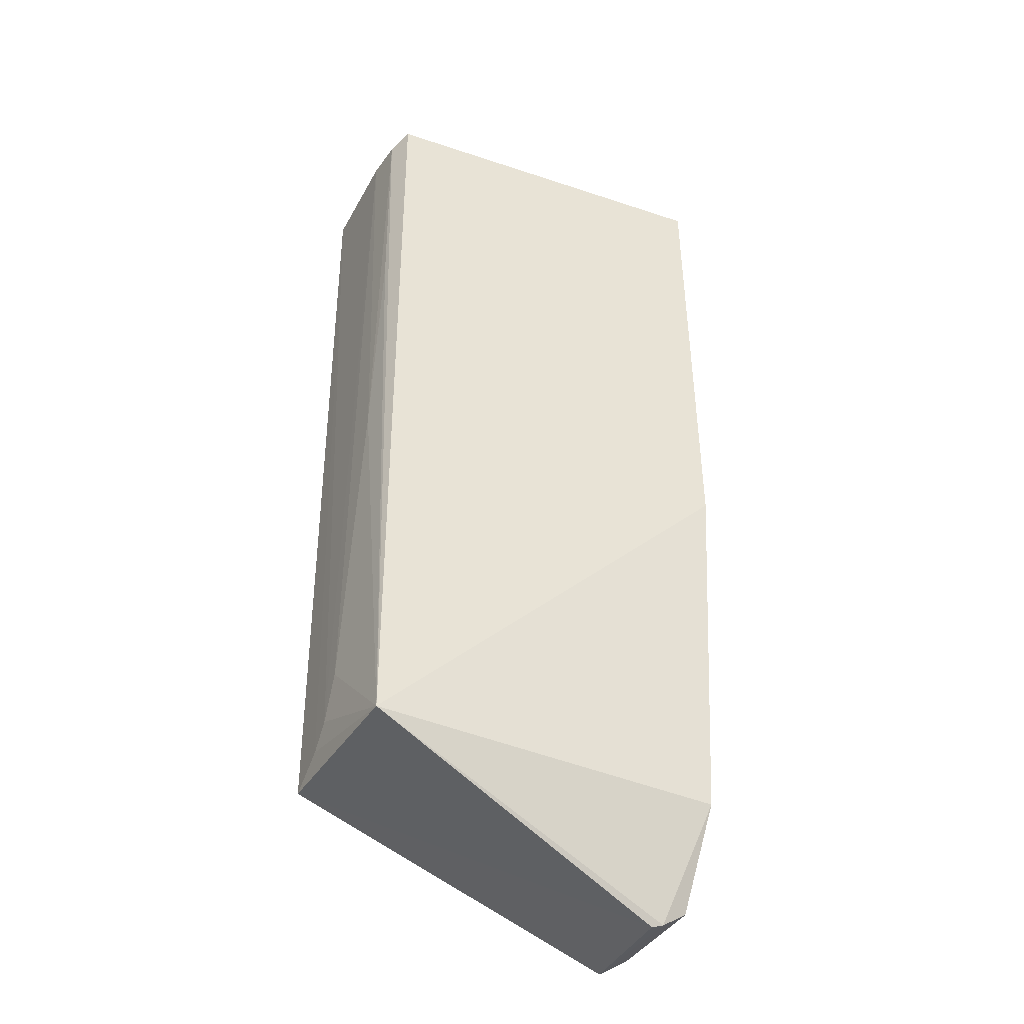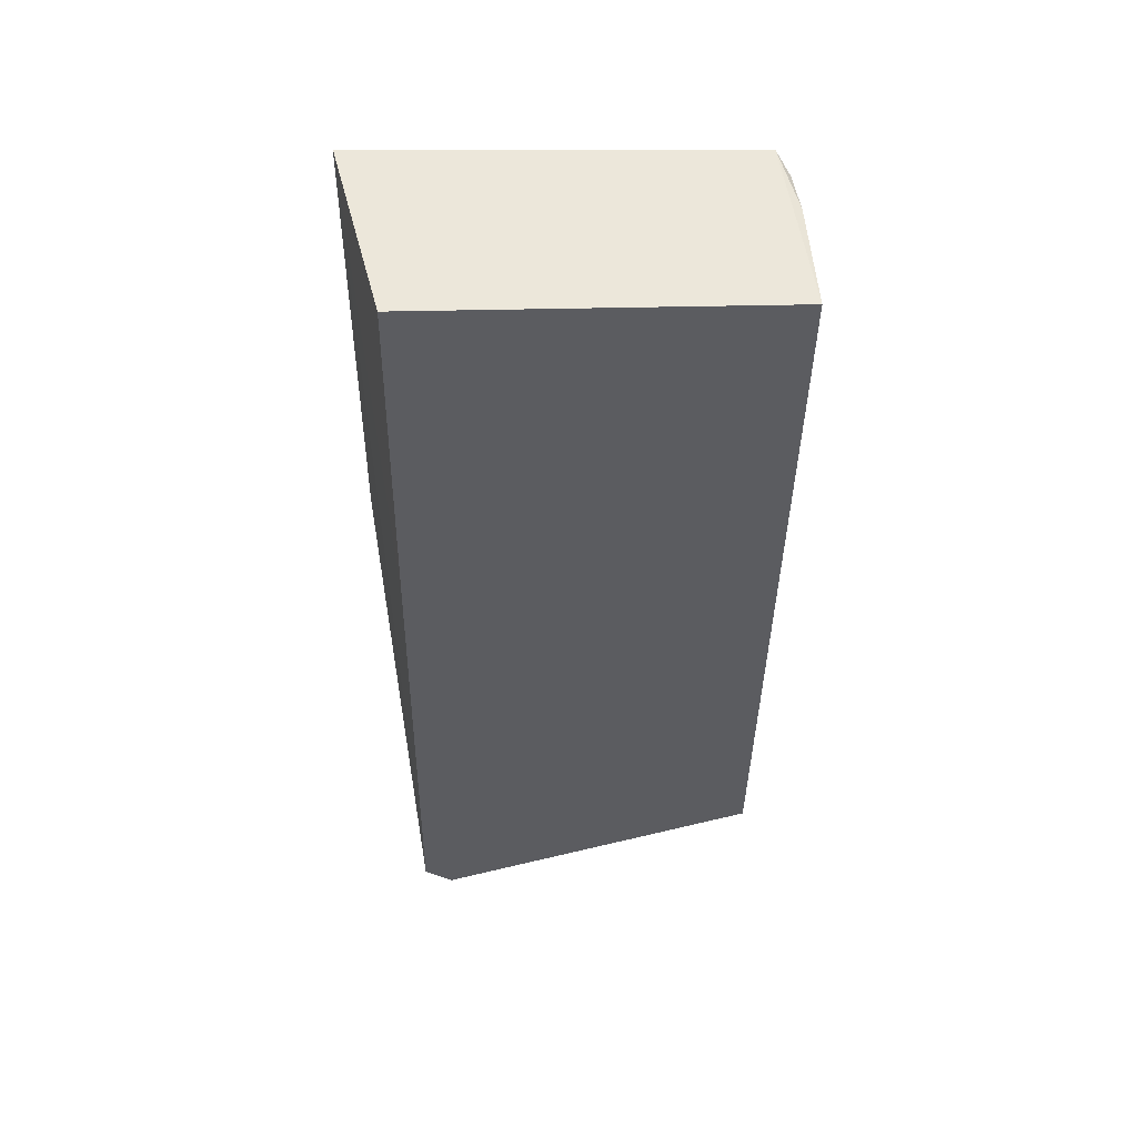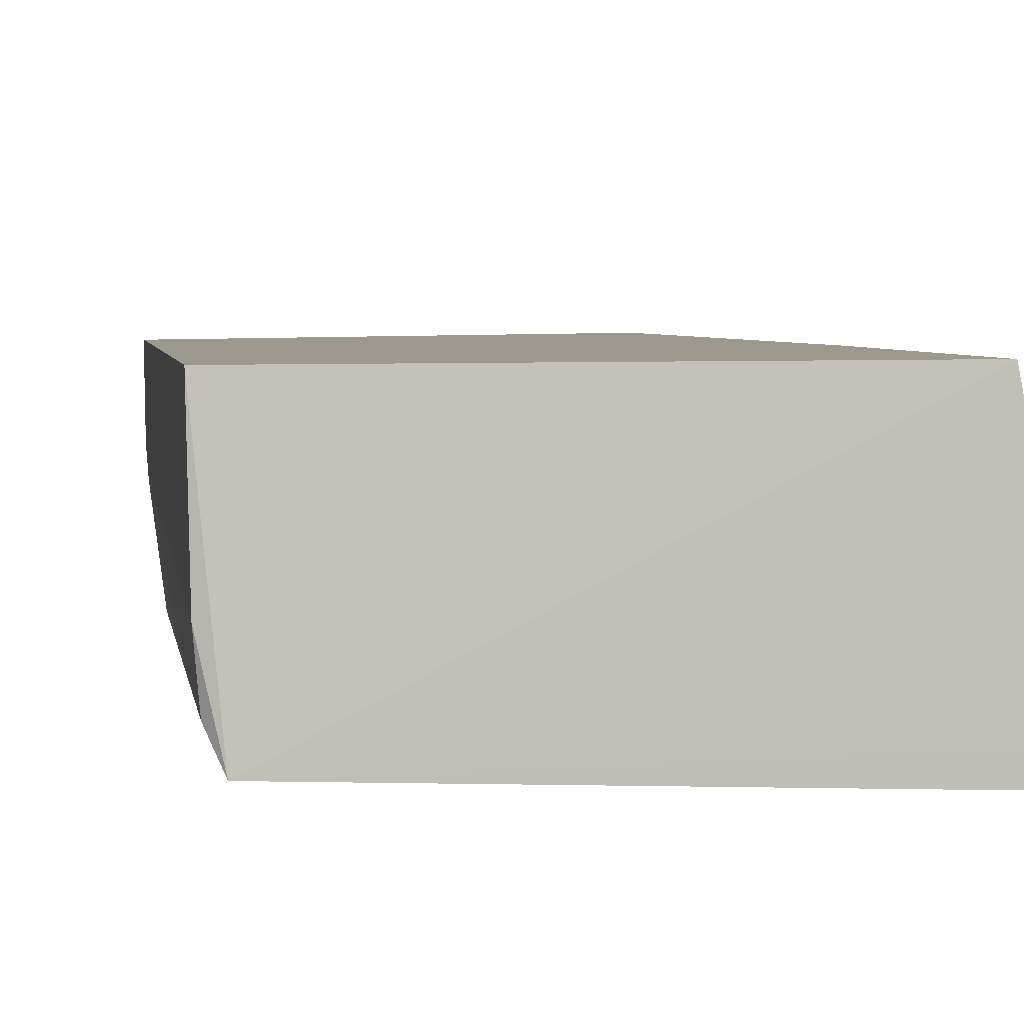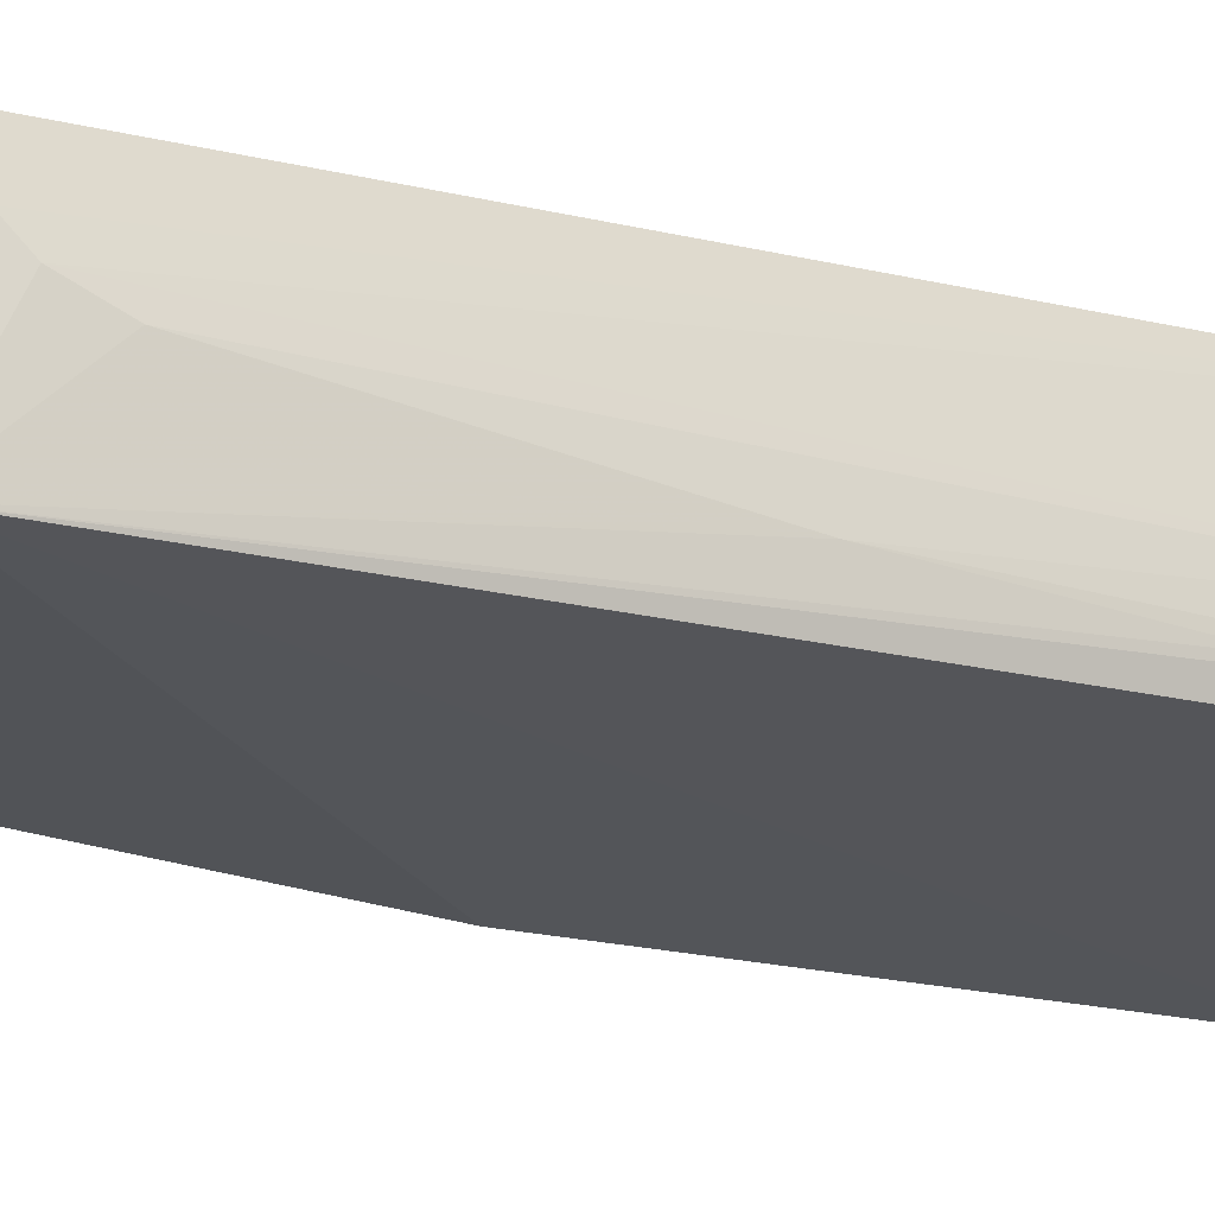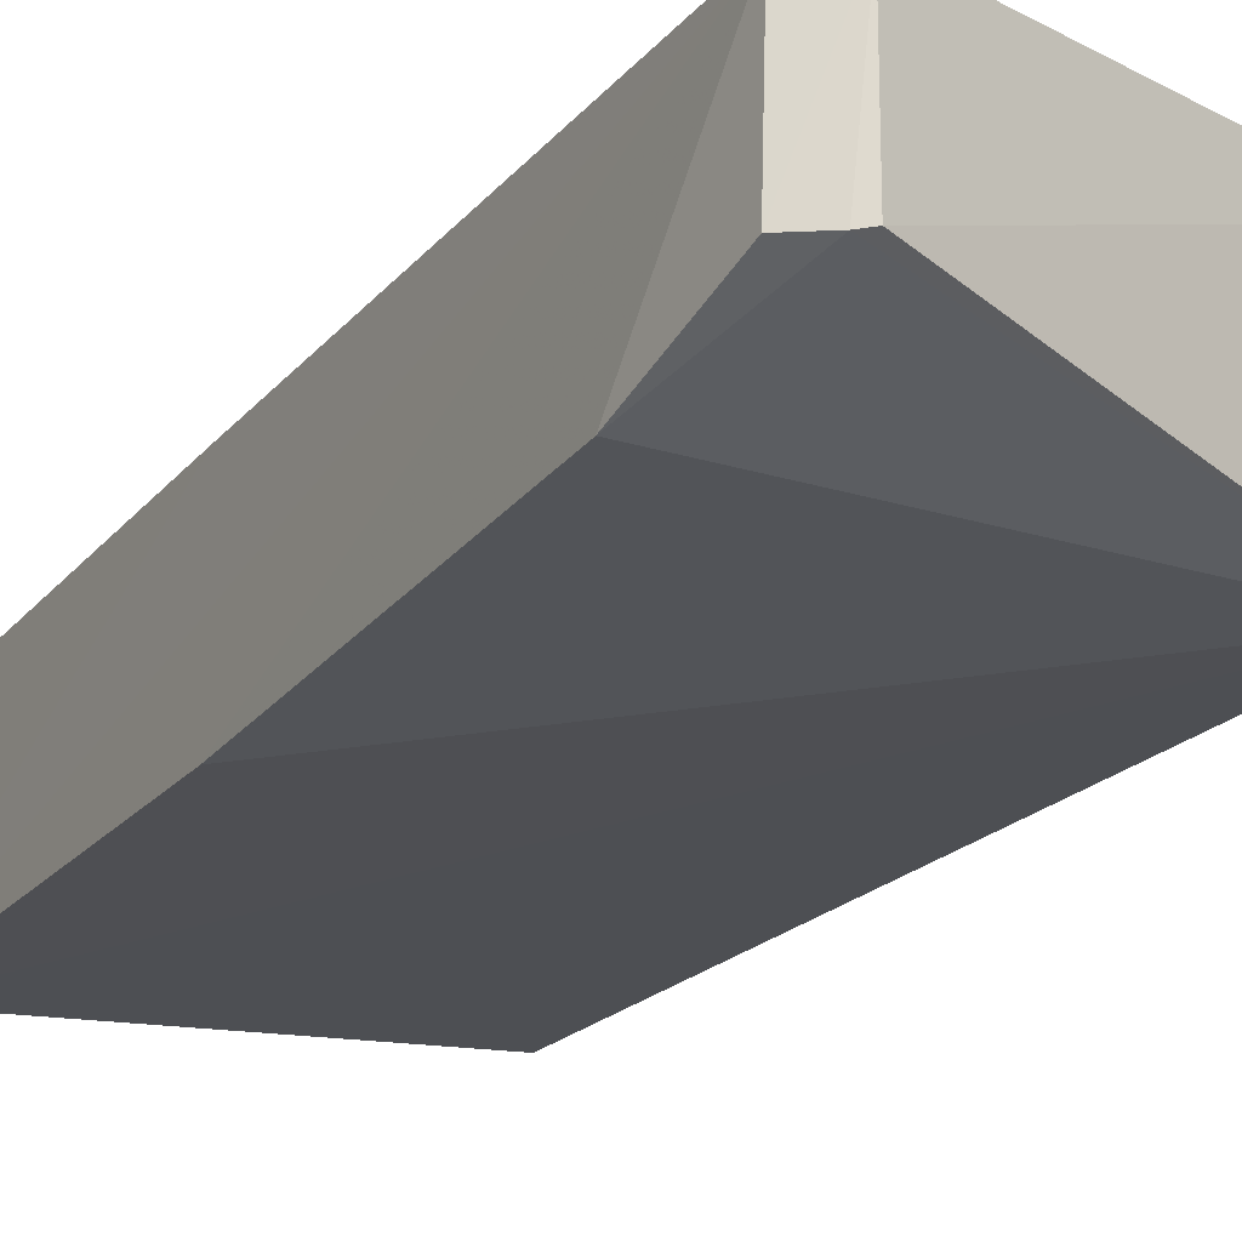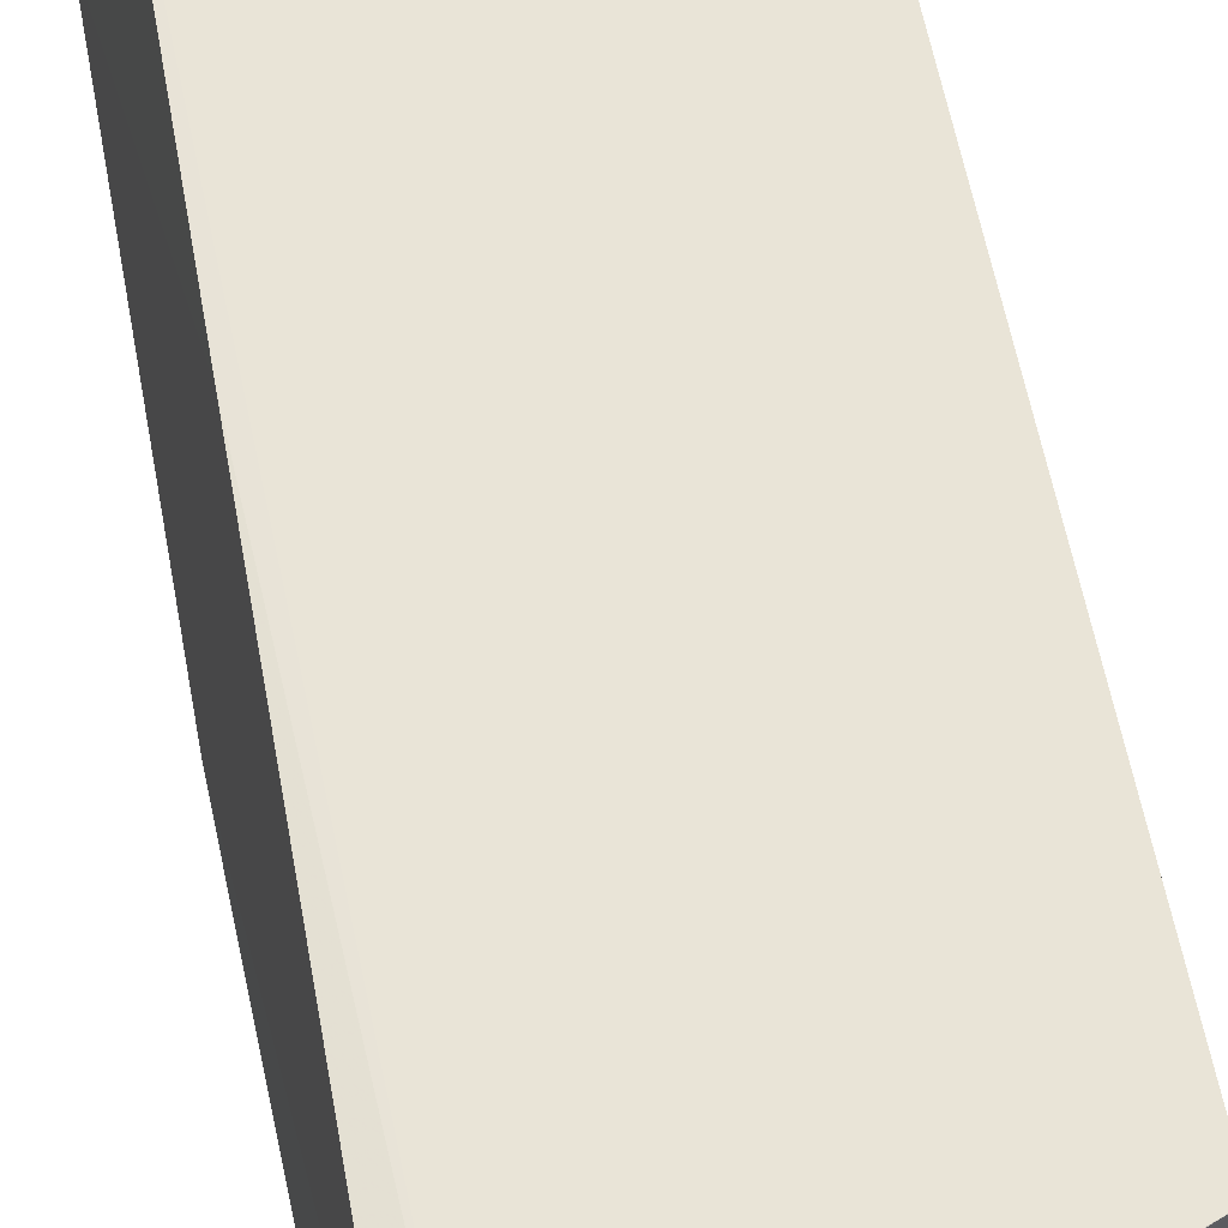
<metadata>
{"format":"obj","ext":"obj","renderer":"f3d","projection":"perspective","resolution":1024,"background":"white","views":[{"elev":-40.6,"azim":-25.0,"up":"+Z"},{"elev":54.7,"azim":176.6,"up":"+Z"},{"elev":3.3,"azim":-7.1,"up":"+Y"},{"elev":-23.4,"azim":-111.4,"up":"+Y"},{"elev":-18.2,"azim":153.9,"up":"+Y"},{"elev":61.4,"azim":168.7,"up":"+Y"}]}
</metadata>
<code>
v -0.03948 0.003947 0.1061
v -0.03563 -0.01573 0.1059
v -0.03776 0.003793 0.004461
v -0.04122 0.003797 0.002123
v -0.07613 -0.0122 0.1038
v -0.03586 -0.01265 0.01527
v -0.04082 0.004096 0.002424
v -0.03875 0.004003 0.0645
v -0.07498 -0.01479 0.1046
v -0.03505 -0.01543 0.05513
v -0.04001 -0.008212 0.002362
v -0.07682 0.003732 0.1043
v -0.03661 -0.01358 0.1059
v -0.07477 -0.01467 0.01527
v -0.03729 -0.008151 0.004176
v -0.07656 -0.007729 0.1042
v -0.07622 0.003795 0.01525
v -0.04119 -0.007953 0.002007
v -0.0762 -0.005311 0.02467
v -0.07609 -0.01003 0.05752
v -0.07624 -0.003231 0.01996
v -0.07597 -0.01217 0.08099
v -0.07623 -0.0008844 0.01761
f 7 3 4
f 8 1 2
f 8 2 3
f 8 7 1
f 8 3 7
f 10 6 3
f 10 3 2
f 12 1 7
f 12 9 1
f 13 9 2
f 13 2 1
f 13 1 9
f 14 6 10
f 14 11 6
f 14 9 5
f 14 10 2
f 14 2 9
f 15 11 4
f 15 4 3
f 15 3 6
f 15 6 11
f 16 5 9
f 16 9 12
f 17 12 7
f 17 7 4
f 18 4 11
f 18 11 14
f 18 17 4
f 18 14 17
f 20 19 14
f 20 5 16
f 20 16 19
f 21 14 19
f 21 19 16
f 21 16 12
f 22 20 14
f 22 14 5
f 22 5 20
f 23 17 14
f 23 14 21
f 23 21 12
f 23 12 17

</code>
